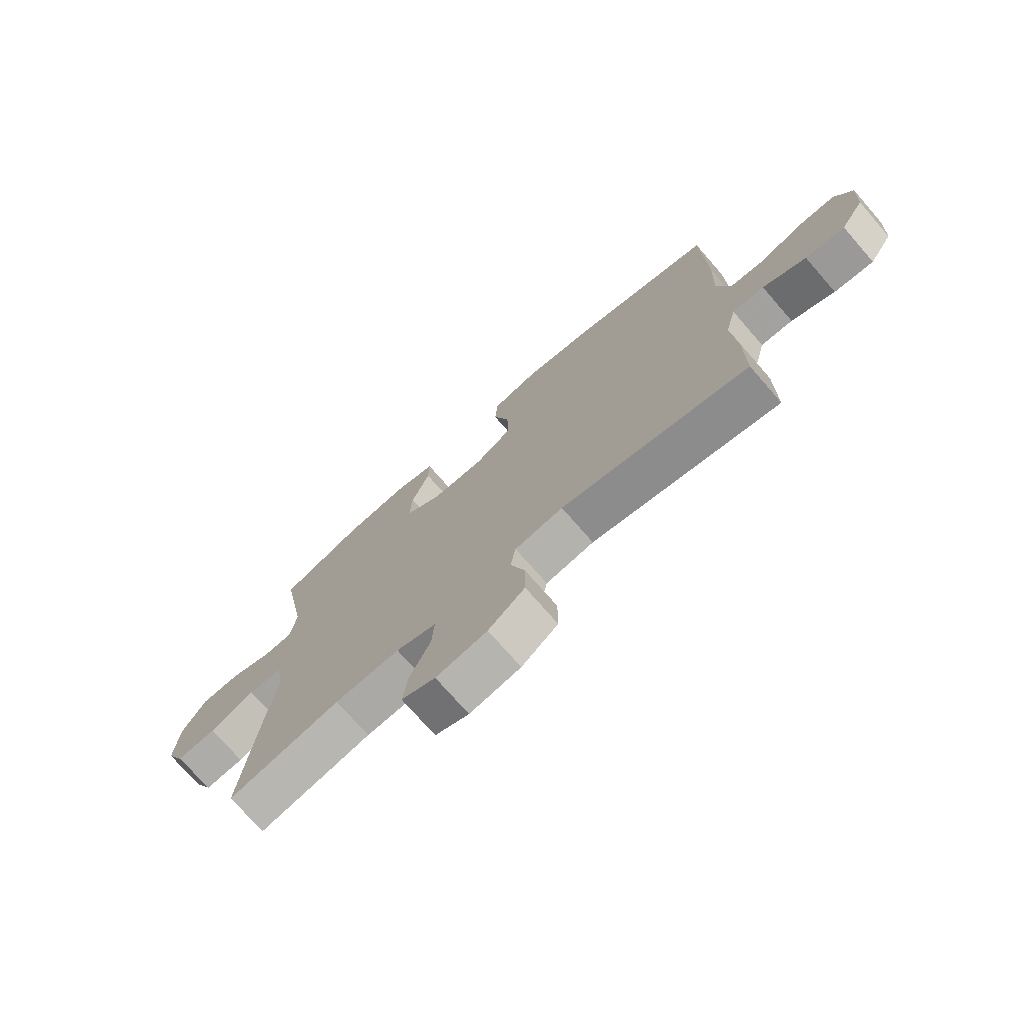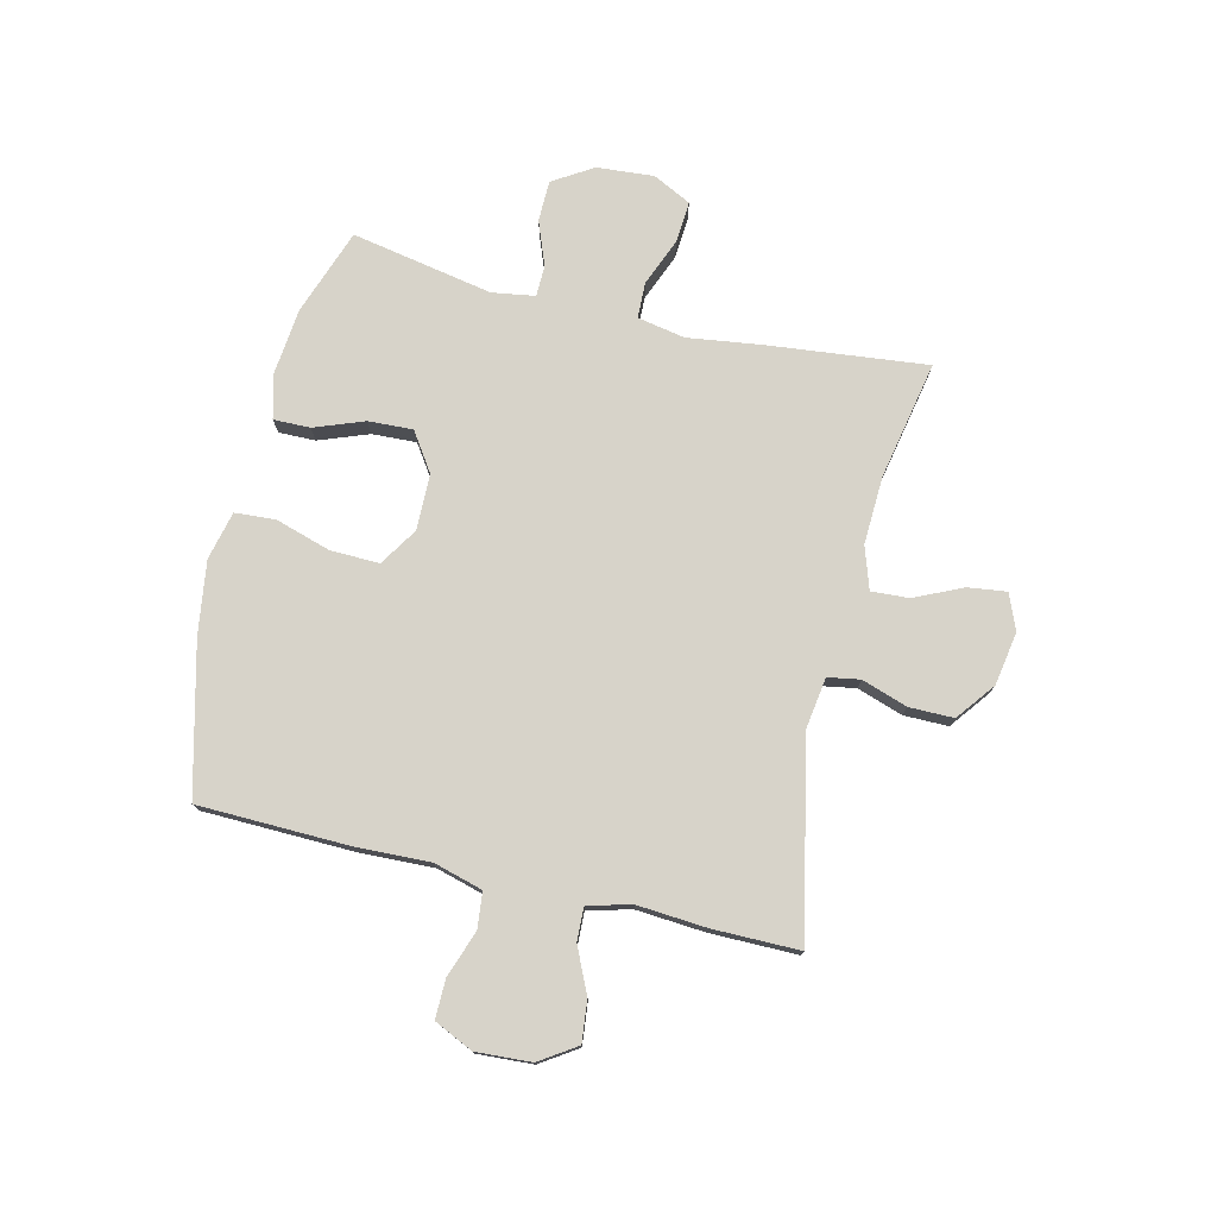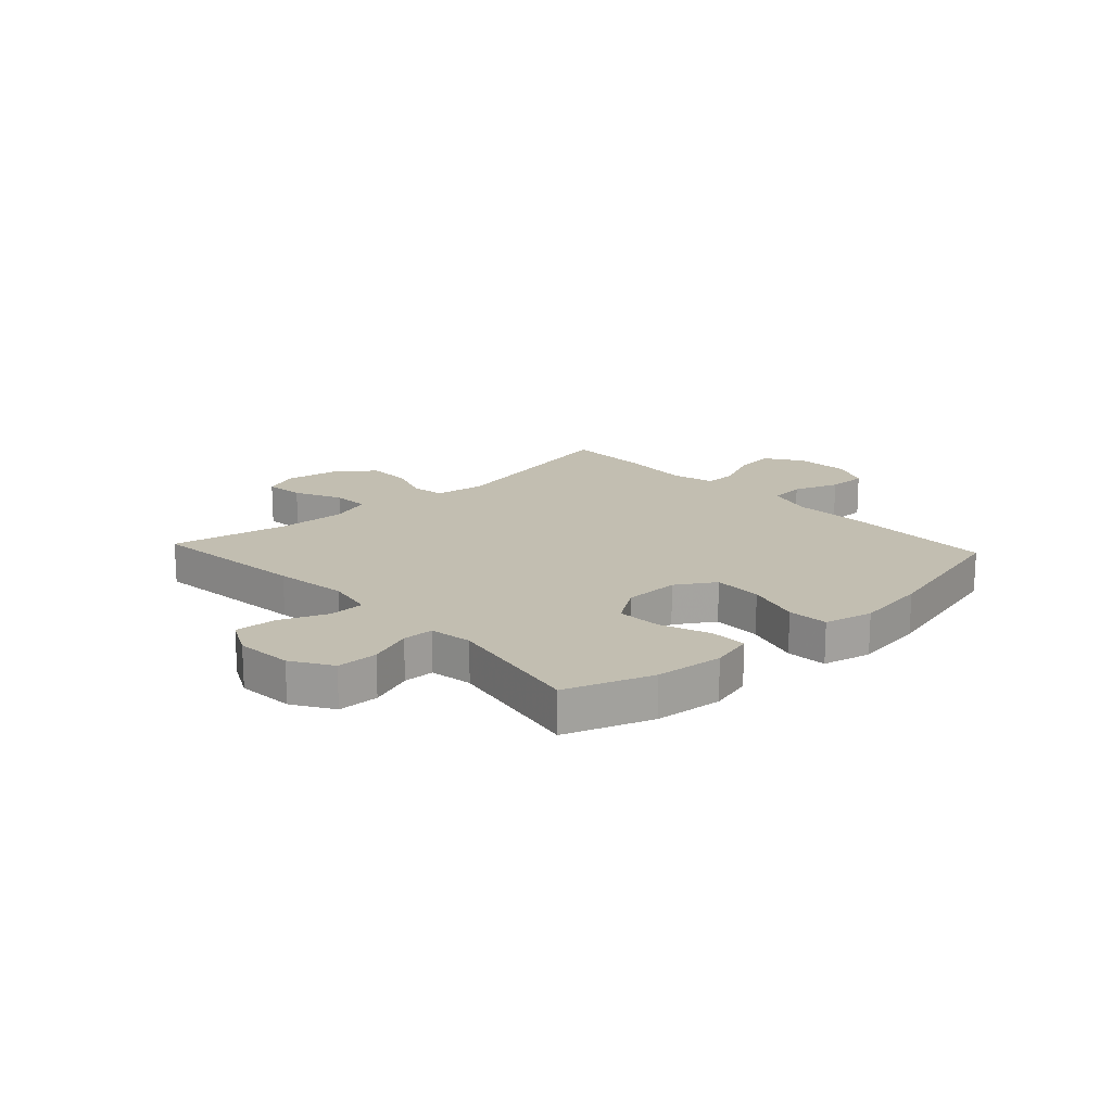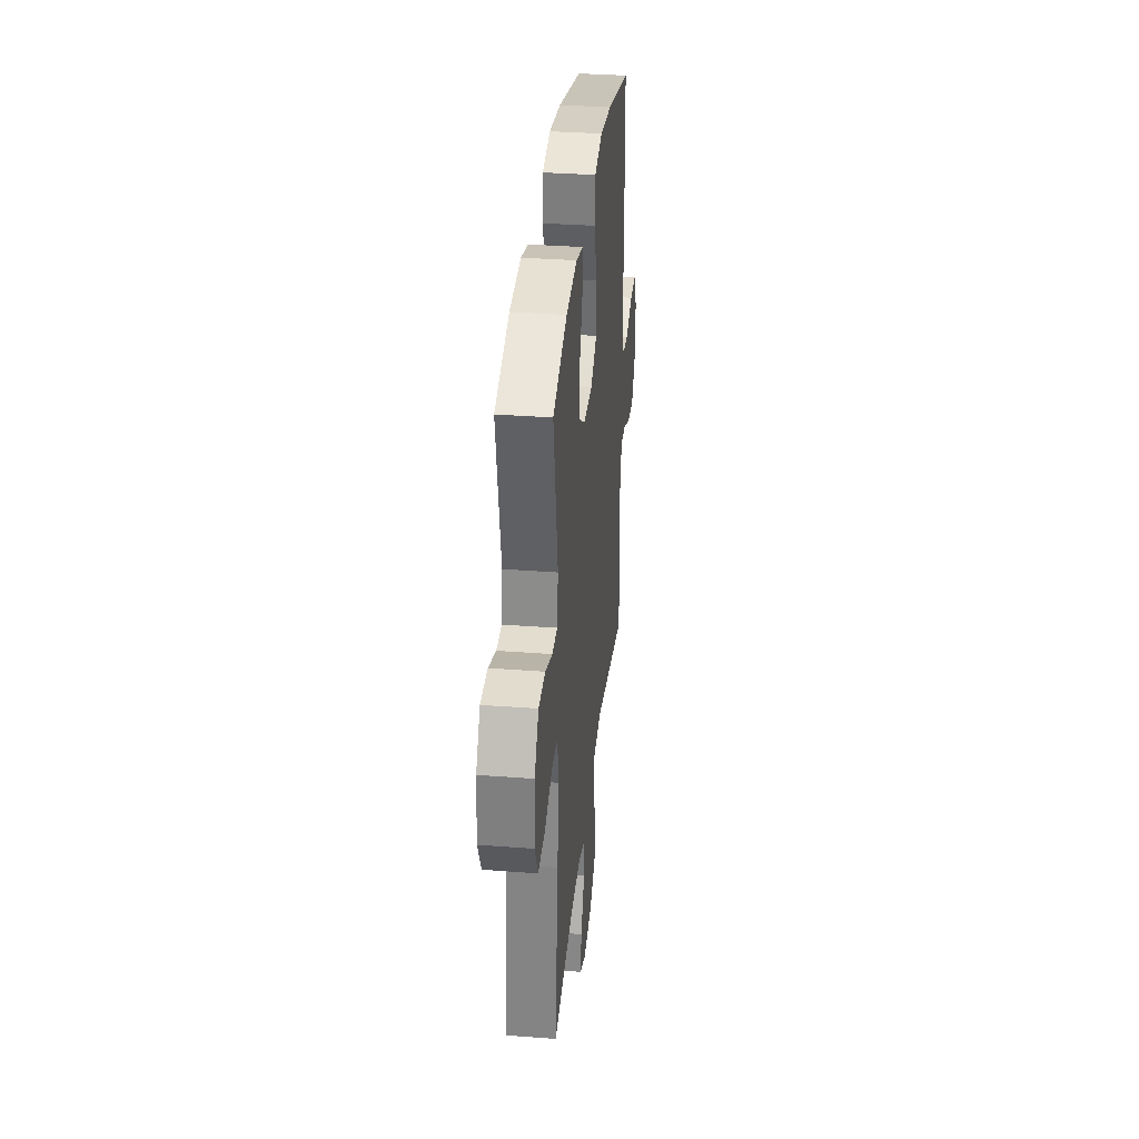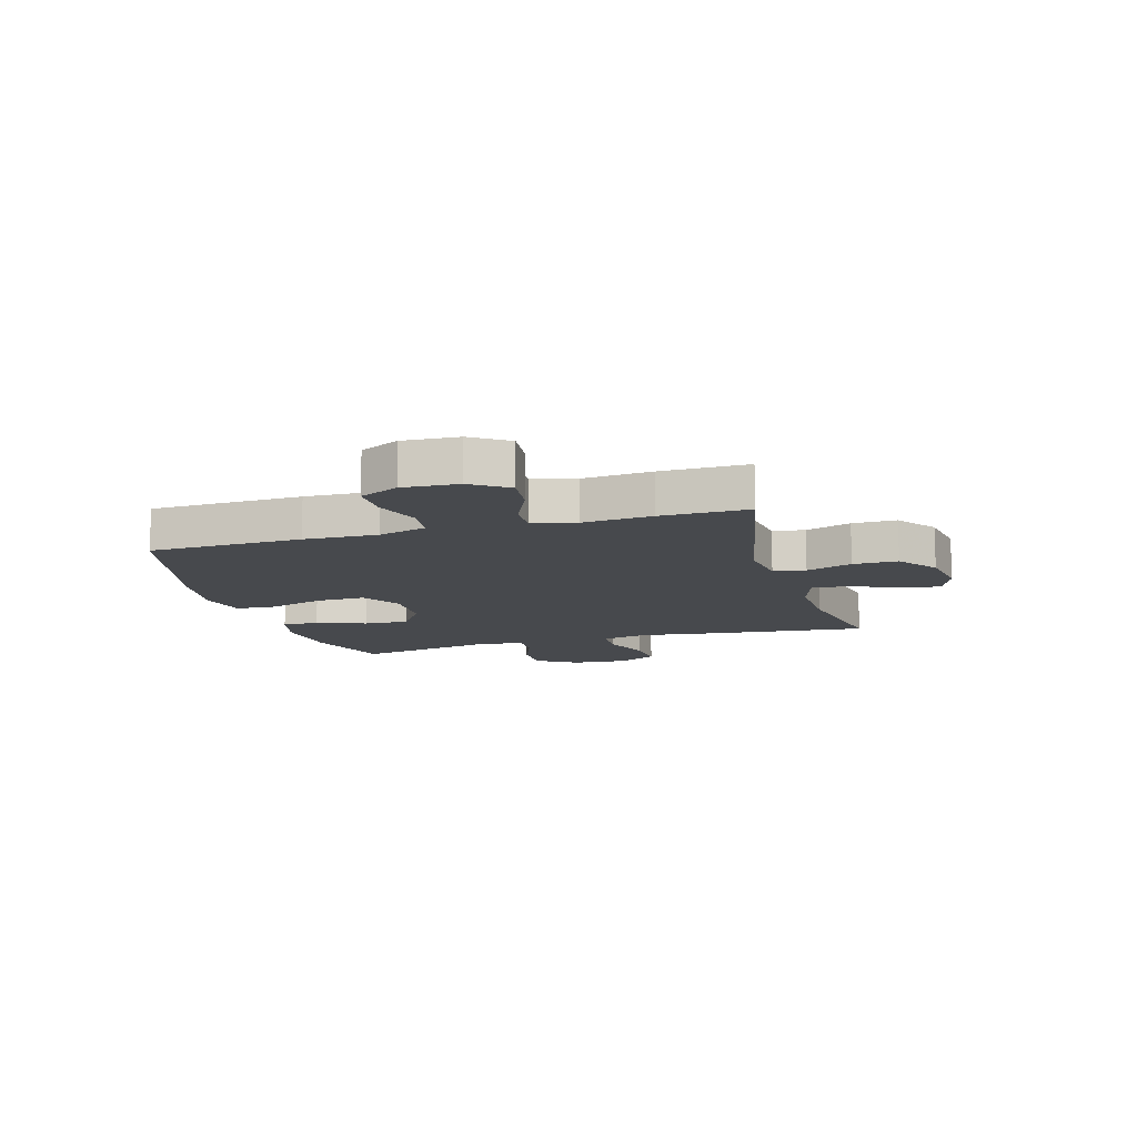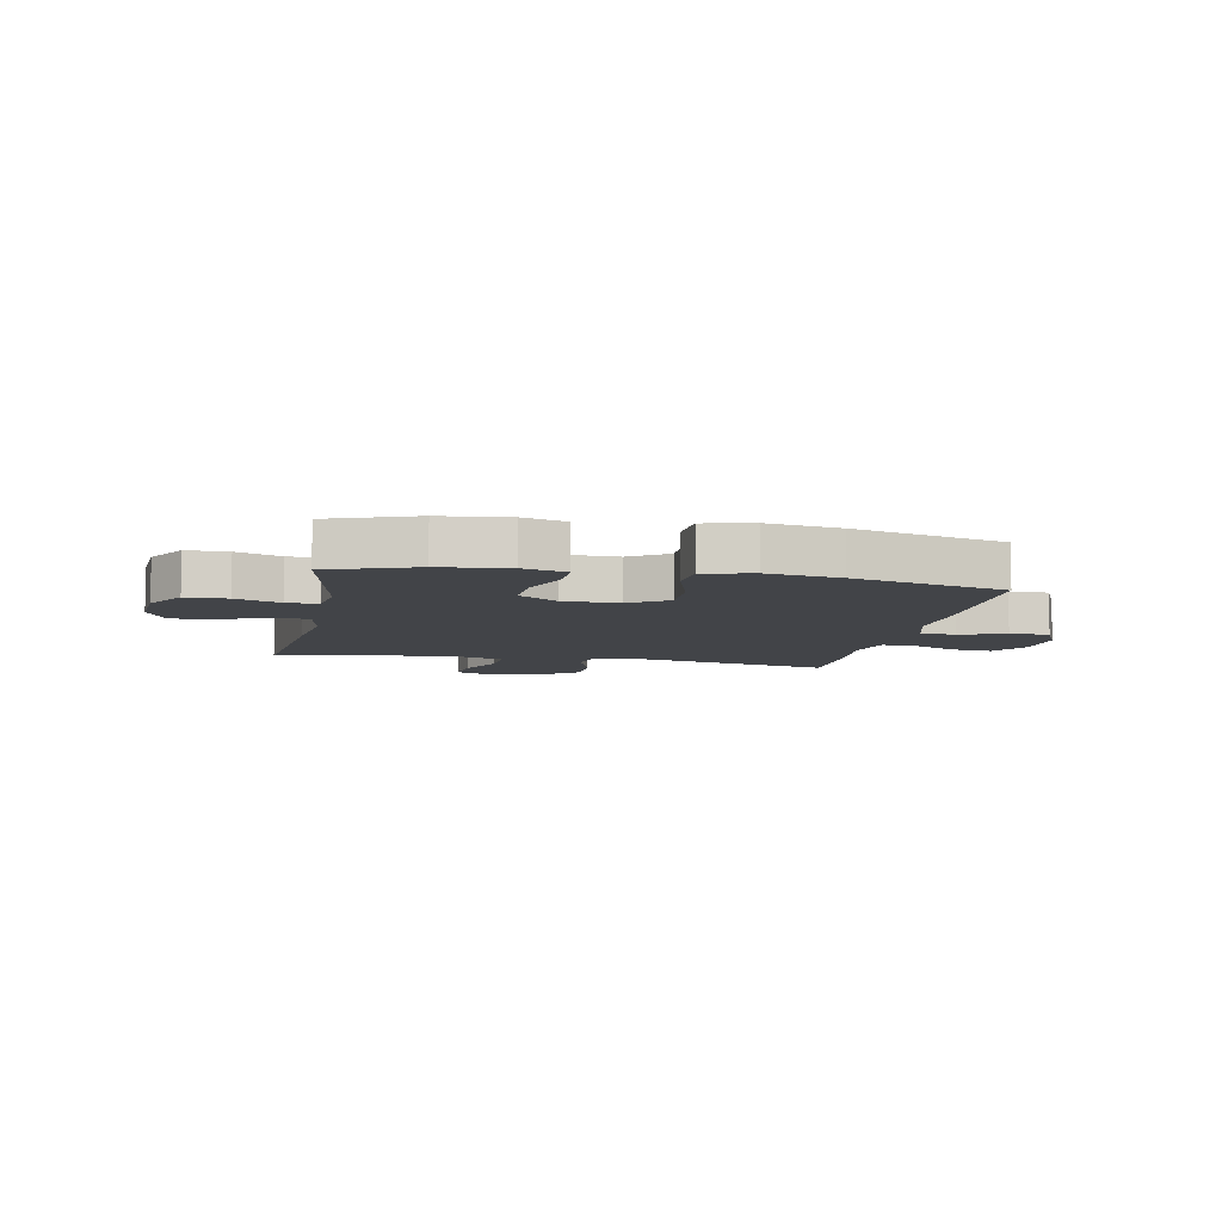
<metadata>
{"format":"obj","ext":"obj","renderer":"f3d","projection":"perspective","resolution":1024,"background":"white","views":[{"elev":-73.8,"azim":41.1,"up":"+Z"},{"elev":76.4,"azim":103.5,"up":"+Y"},{"elev":17.1,"azim":-42.8,"up":"+Y"},{"elev":34.0,"azim":-84.1,"up":"+Z"},{"elev":-12.3,"azim":106.3,"up":"+Y"},{"elev":-7.9,"azim":-11.0,"up":"+Y"}]}
</metadata>
<code>
v -0.5 0.07 -0.5
v -0.469 0.07 -0.216
v -0.451 0.07 -0.086
v -0.467 0.07 -0.002
v -0.53 0.07 0
v -0.615 0.07 -0.034
v -0.689 0.07 -0.039
v -0.723 0.07 0.029
v -0.715 0.07 0.13
v -0.671 0.07 0.201
v -0.598 0.07 0.202
v -0.52 0.07 0.172
v -0.465 0.07 0.173
v -0.453 0.07 0.249
v -0.5 0.07 0.5
v -0.347 0.07 0.554
v -0.227 0.07 0.566
v -0.151 0.07 0.546
v -0.152 0.07 0.481
v -0.185 0.07 0.393
v -0.189 0.07 0.314
v -0.121 0.07 0.268
v -0.022 0.07 0.266
v 0.046 0.07 0.309
v 0.044 0.07 0.396
v 0.014 0.07 0.494
v 0.019 0.07 0.566
v 0.105 0.07 0.586
v 0.234 0.07 0.567
v 0.5 0.07 0.5
v 0.506 0.07 0.231
v 0.501 0.07 0.101
v 0.525 0.07 0.015
v 0.589 0.07 0.008
v 0.67 0.07 0.037
v 0.74 0.07 0.038
v 0.772 0.07 -0.031
v 0.766 0.07 -0.129
v 0.723 0.07 -0.194
v 0.65 0.07 -0.186
v 0.57 0.07 -0.149
v 0.511 0.07 -0.147
v 0.491 0.07 -0.224
v 0.5 0.07 -0.346
v 0.5 0.07 -0.5
v 0.152 0.07 -0.427
v 0.062 0.07 -0.44
v 0.052 0.07 -0.497
v 0.079 0.07 -0.578
v 0.079 0.07 -0.657
v 0.011 0.07 -0.709
v -0.084 0.07 -0.725
v -0.147 0.07 -0.699
v -0.138 0.07 -0.63
v -0.099 0.07 -0.546
v -0.095 0.07 -0.479
v -0.17 0.07 -0.454
v -0.291 0.07 -0.459
v -0.5 0 -0.5
v -0.469 0 -0.216
v -0.451 0 -0.086
v -0.467 0 -0.002
v -0.53 0 0
v -0.615 0 -0.034
v -0.689 0 -0.039
v -0.723 0 0.029
v -0.715 0 0.13
v -0.671 0 0.201
v -0.598 0 0.202
v -0.52 0 0.172
v -0.465 0 0.173
v -0.453 0 0.249
v -0.5 0 0.5
v -0.347 0 0.554
v -0.227 0 0.566
v -0.151 0 0.546
v -0.152 0 0.481
v -0.185 0 0.393
v -0.189 0 0.314
v -0.121 0 0.268
v -0.022 0 0.266
v 0.046 0 0.309
v 0.044 0 0.396
v 0.014 0 0.494
v 0.019 0 0.566
v 0.105 0 0.586
v 0.234 0 0.567
v 0.5 0 0.5
v 0.506 0 0.231
v 0.501 0 0.101
v 0.525 0 0.015
v 0.589 0 0.008
v 0.67 0 0.037
v 0.74 0 0.038
v 0.772 0 -0.031
v 0.766 0 -0.129
v 0.723 0 -0.194
v 0.65 0 -0.186
v 0.57 0 -0.149
v 0.511 0 -0.147
v 0.491 0 -0.224
v 0.5 0 -0.346
v 0.5 0 -0.5
v 0.152 0 -0.427
v 0.062 0 -0.44
v 0.052 0 -0.497
v 0.079 0 -0.578
v 0.079 0 -0.657
v 0.011 0 -0.709
v -0.084 0 -0.725
v -0.147 0 -0.699
v -0.138 0 -0.63
v -0.099 0 -0.546
v -0.095 0 -0.479
v -0.17 0 -0.454
v -0.291 0 -0.459
f 52 53 54 55
f 52 55 56
f 51 52 56
f 48 49 50 51
f 47 48 51 56
f 43 44 45 46
f 42 43 46 47
f 38 39 40 41
f 38 41 42
f 37 38 42
f 34 35 36 37
f 33 34 37 42
f 32 33 42 47
f 25 26 27 28
f 24 25 28 29
f 17 18 19 20
f 17 20 21
f 14 15 16 17
f 13 14 17 21
f 9 10 11 12
f 9 12 13
f 8 9 13
f 5 6 7 8
f 4 5 8 13
f 3 4 13 21
f 58 1 2 3
f 57 58 3 21
f 56 57 21 22
f 47 56 22 23
f 32 47 23 24
f 30 31 32
f 24 29 30 32
f 113 112 111 110
f 114 113 110
f 114 110 109
f 109 108 107 106
f 114 109 106 105
f 104 103 102 101
f 105 104 101 100
f 99 98 97 96
f 100 99 96
f 100 96 95
f 95 94 93 92
f 100 95 92 91
f 105 100 91 90
f 86 85 84 83
f 87 86 83 82
f 78 77 76 75
f 79 78 75
f 75 74 73 72
f 79 75 72 71
f 70 69 68 67
f 71 70 67
f 71 67 66
f 66 65 64 63
f 71 66 63 62
f 79 71 62 61
f 61 60 59 116
f 79 61 116 115
f 80 79 115 114
f 81 80 114 105
f 82 81 105 90
f 90 89 88
f 90 88 87 82
f 1 59 60 2
f 2 60 61 3
f 3 61 62 4
f 4 62 63 5
f 5 63 64 6
f 6 64 65 7
f 7 65 66 8
f 8 66 67 9
f 9 67 68 10
f 10 68 69 11
f 11 69 70 12
f 12 70 71 13
f 13 71 72 14
f 14 72 73 15
f 15 73 74 16
f 16 74 75 17
f 17 75 76 18
f 18 76 77 19
f 19 77 78 20
f 20 78 79 21
f 21 79 80 22
f 22 80 81 23
f 23 81 82 24
f 24 82 83 25
f 25 83 84 26
f 26 84 85 27
f 27 85 86 28
f 28 86 87 29
f 29 87 88 30
f 30 88 89 31
f 31 89 90 32
f 32 90 91 33
f 33 91 92 34
f 34 92 93 35
f 35 93 94 36
f 36 94 95 37
f 37 95 96 38
f 38 96 97 39
f 39 97 98 40
f 40 98 99 41
f 41 99 100 42
f 42 100 101 43
f 43 101 102 44
f 44 102 103 45
f 45 103 104 46
f 46 104 105 47
f 47 105 106 48
f 48 106 107 49
f 49 107 108 50
f 50 108 109 51
f 51 109 110 52
f 52 110 111 53
f 53 111 112 54
f 54 112 113 55
f 55 113 114 56
f 56 114 115 57
f 57 115 116 58
f 58 116 59 1

</code>
